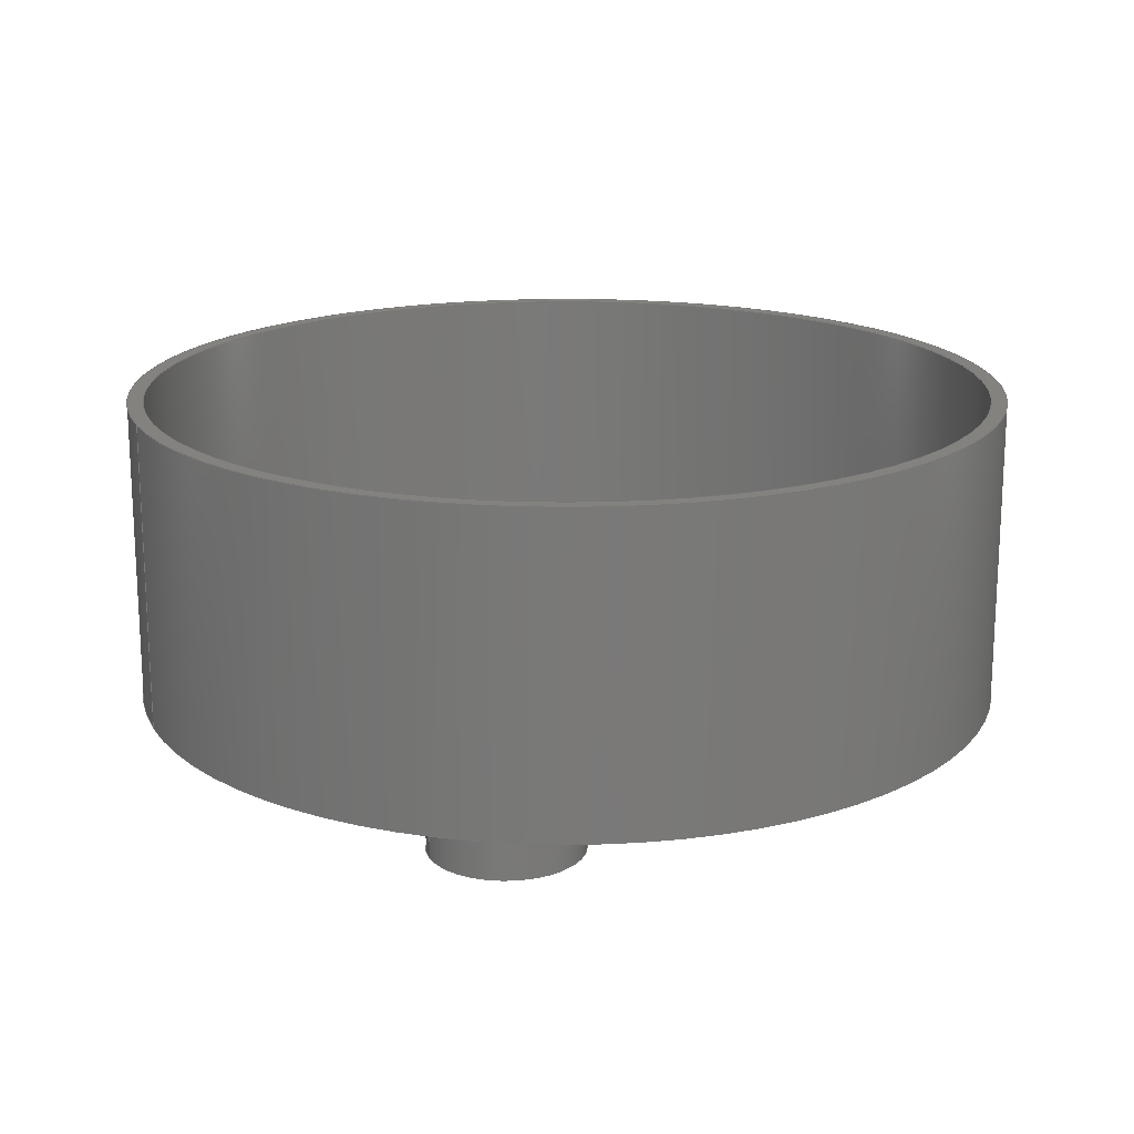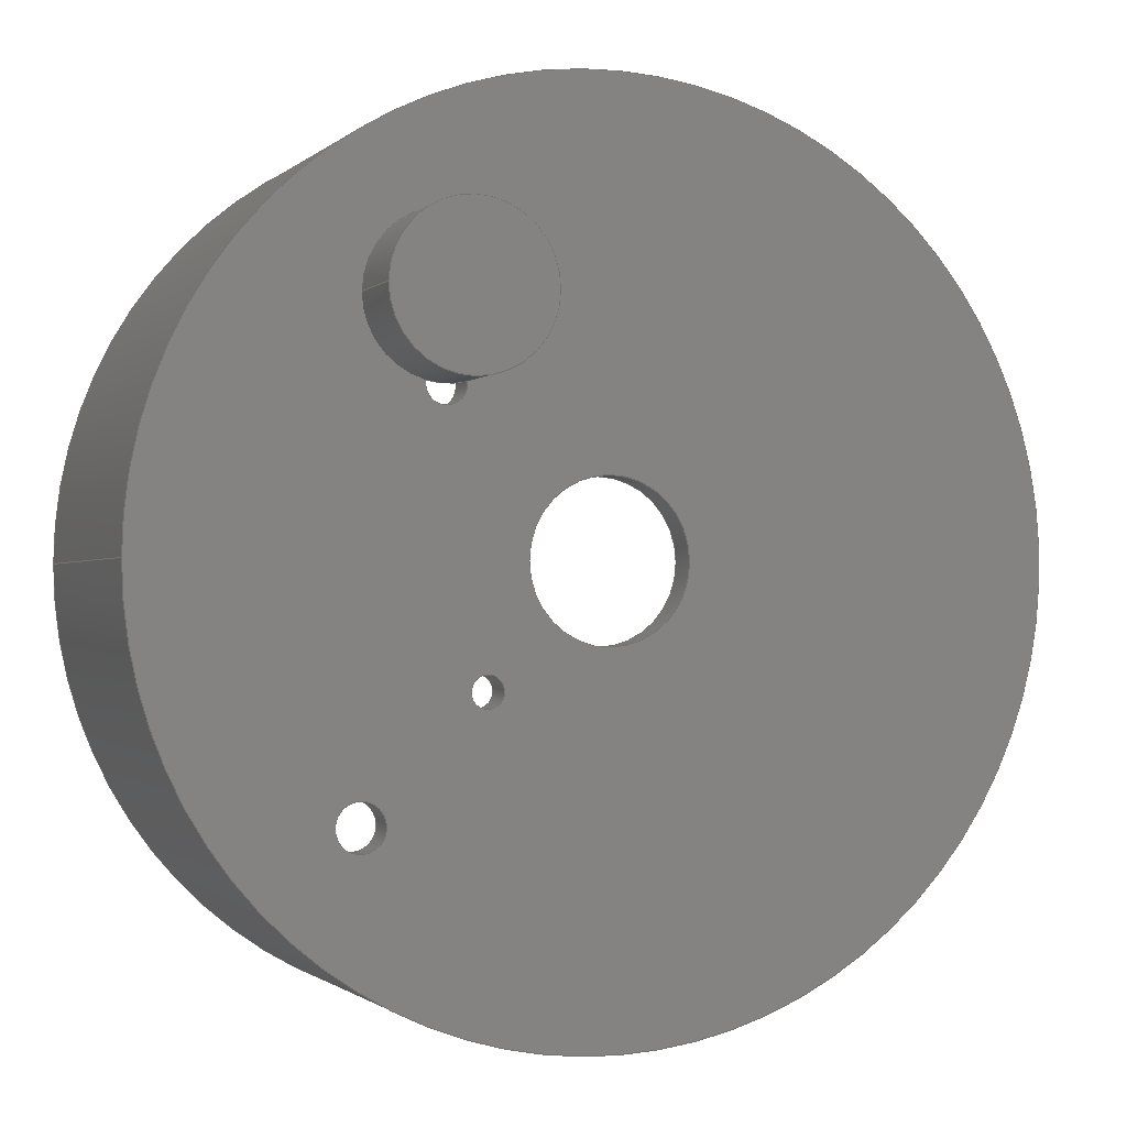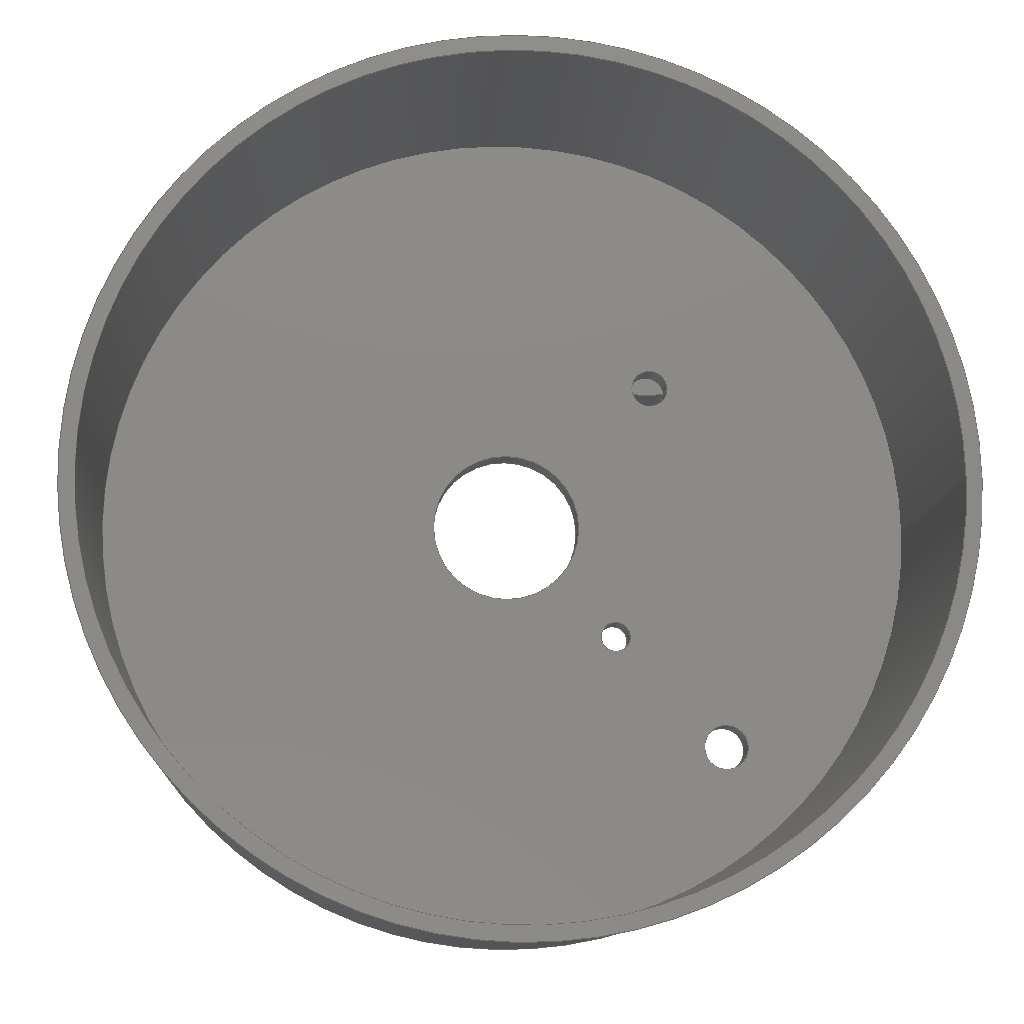
<metadata>
{"format":"step","ext":"step","renderer":"f3d","projection":"perspective","resolution":1024,"background":"white","views":[{"elev":17.7,"azim":-21.7,"up":"+Y"},{"elev":-1.1,"azim":-21.1,"up":"+Z"},{"elev":-11.3,"azim":176.0,"up":"+Z"}]}
</metadata>
<code>
ISO-10303-21;
DATA;
#1=MECHANICAL_DESIGN_GEOMETRIC_PRESENTATION_REPRESENTATION('',(#4),#365);
#2=SHAPE_REPRESENTATION_RELATIONSHIP('SRR','None',#372,#3);
#3=ADVANCED_BREP_SHAPE_REPRESENTATION('',(#5),#364);
#4=STYLED_ITEM('',(#381),#5);
#5=MANIFOLD_SOLID_BREP('Body1',#195);
#6=FACE_BOUND('',#37,.T.);
#7=FACE_BOUND('',#38,.T.);
#8=FACE_BOUND('',#39,.T.);
#9=FACE_BOUND('',#40,.T.);
#10=FACE_BOUND('',#45,.T.);
#11=FACE_BOUND('',#46,.T.);
#12=FACE_BOUND('',#47,.T.);
#13=FACE_BOUND('',#48,.T.);
#14=FACE_BOUND('',#52,.T.);
#15=PLANE('',#220);
#16=PLANE('',#222);
#17=PLANE('',#229);
#18=PLANE('',#232);
#19=PLANE('',#238);
#20=FACE_OUTER_BOUND('',#32,.T.);
#21=FACE_OUTER_BOUND('',#33,.T.);
#22=FACE_OUTER_BOUND('',#34,.T.);
#23=FACE_OUTER_BOUND('',#35,.T.);
#24=FACE_OUTER_BOUND('',#36,.T.);
#25=FACE_OUTER_BOUND('',#41,.T.);
#26=FACE_OUTER_BOUND('',#42,.T.);
#27=FACE_OUTER_BOUND('',#43,.T.);
#28=FACE_OUTER_BOUND('',#44,.T.);
#29=FACE_OUTER_BOUND('',#49,.T.);
#30=FACE_OUTER_BOUND('',#50,.T.);
#31=FACE_OUTER_BOUND('',#51,.T.);
#32=EDGE_LOOP('',(#126,#127,#128,#129));
#33=EDGE_LOOP('',(#130,#131,#132,#133));
#34=EDGE_LOOP('',(#134,#135,#136,#137,#138,#139));
#35=EDGE_LOOP('',(#140,#141));
#36=EDGE_LOOP('',(#142));
#37=EDGE_LOOP('',(#143));
#38=EDGE_LOOP('',(#144));
#39=EDGE_LOOP('',(#145));
#40=EDGE_LOOP('',(#146,#147,#148,#149));
#41=EDGE_LOOP('',(#150,#151,#152,#153,#154,#155));
#42=EDGE_LOOP('',(#156));
#43=EDGE_LOOP('',(#157,#158,#159,#160));
#44=EDGE_LOOP('',(#161));
#45=EDGE_LOOP('',(#162));
#46=EDGE_LOOP('',(#163));
#47=EDGE_LOOP('',(#164));
#48=EDGE_LOOP('',(#165));
#49=EDGE_LOOP('',(#166,#167,#168,#169));
#50=EDGE_LOOP('',(#170,#171,#172,#173));
#51=EDGE_LOOP('',(#174));
#52=EDGE_LOOP('',(#175));
#53=LINE('',#313,#60);
#54=LINE('',#319,#61);
#55=LINE('',#329,#62);
#56=LINE('',#344,#63);
#57=LINE('',#349,#64);
#58=LINE('',#356,#65);
#59=LINE('',#360,#66);
#60=VECTOR('',#245,0.3);
#61=VECTOR('',#252,0.2);
#62=VECTOR('',#263,0.25);
#63=VECTOR('',#284,1);
#64=VECTOR('',#291,1);
#65=VECTOR('',#300,5.5);
#66=VECTOR('',#305,5.7);
#67=CIRCLE('',#210,0.3);
#68=CIRCLE('',#211,0.3);
#69=CIRCLE('',#213,0.2);
#70=CIRCLE('',#214,0.2);
#71=CIRCLE('',#216,0.25);
#72=CIRCLE('',#217,0.25);
#73=CIRCLE('',#218,0.25);
#74=CIRCLE('',#219,0.25);
#75=CIRCLE('',#221,1);
#76=CIRCLE('',#223,5.7);
#77=CIRCLE('',#224,1);
#78=CIRCLE('',#225,1);
#79=CIRCLE('',#226,1);
#80=CIRCLE('',#228,1);
#81=CIRCLE('',#231,1);
#82=CIRCLE('',#233,5.5);
#83=CIRCLE('',#235,5.5);
#84=CIRCLE('',#237,5.7);
#85=VERTEX_POINT('',#310);
#86=VERTEX_POINT('',#312);
#87=VERTEX_POINT('',#316);
#88=VERTEX_POINT('',#318);
#89=VERTEX_POINT('',#322);
#90=VERTEX_POINT('',#323);
#91=VERTEX_POINT('',#325);
#92=VERTEX_POINT('',#328);
#93=VERTEX_POINT('',#334);
#94=VERTEX_POINT('',#336);
#95=VERTEX_POINT('',#338);
#96=VERTEX_POINT('',#342);
#97=VERTEX_POINT('',#347);
#98=VERTEX_POINT('',#351);
#99=VERTEX_POINT('',#354);
#100=VERTEX_POINT('',#358);
#101=EDGE_CURVE('',#85,#85,#67,.T.);
#102=EDGE_CURVE('',#85,#86,#53,.T.);
#103=EDGE_CURVE('',#86,#86,#68,.T.);
#104=EDGE_CURVE('',#87,#87,#69,.T.);
#105=EDGE_CURVE('',#87,#88,#54,.T.);
#106=EDGE_CURVE('',#88,#88,#70,.T.);
#107=EDGE_CURVE('',#89,#90,#71,.T.);
#108=EDGE_CURVE('',#91,#89,#72,.T.);
#109=EDGE_CURVE('',#90,#91,#73,.T.);
#110=EDGE_CURVE('',#90,#92,#55,.T.);
#111=EDGE_CURVE('',#92,#92,#74,.T.);
#112=EDGE_CURVE('',#89,#91,#75,.T.);
#113=EDGE_CURVE('',#93,#93,#76,.T.);
#114=EDGE_CURVE('',#94,#94,#77,.T.);
#115=EDGE_CURVE('',#91,#95,#78,.T.);
#116=EDGE_CURVE('',#95,#89,#79,.T.);
#117=EDGE_CURVE('',#96,#96,#80,.T.);
#118=EDGE_CURVE('',#96,#95,#56,.T.);
#119=EDGE_CURVE('',#97,#97,#81,.T.);
#120=EDGE_CURVE('',#97,#94,#57,.T.);
#121=EDGE_CURVE('',#98,#98,#82,.T.);
#122=EDGE_CURVE('',#99,#99,#83,.T.);
#123=EDGE_CURVE('',#99,#98,#58,.T.);
#124=EDGE_CURVE('',#100,#100,#84,.T.);
#125=EDGE_CURVE('',#100,#93,#59,.T.);
#126=ORIENTED_EDGE('',*,*,#101,.F.);
#127=ORIENTED_EDGE('',*,*,#102,.T.);
#128=ORIENTED_EDGE('',*,*,#103,.F.);
#129=ORIENTED_EDGE('',*,*,#102,.F.);
#130=ORIENTED_EDGE('',*,*,#104,.F.);
#131=ORIENTED_EDGE('',*,*,#105,.T.);
#132=ORIENTED_EDGE('',*,*,#106,.F.);
#133=ORIENTED_EDGE('',*,*,#105,.F.);
#134=ORIENTED_EDGE('',*,*,#107,.F.);
#135=ORIENTED_EDGE('',*,*,#108,.F.);
#136=ORIENTED_EDGE('',*,*,#109,.F.);
#137=ORIENTED_EDGE('',*,*,#110,.T.);
#138=ORIENTED_EDGE('',*,*,#111,.F.);
#139=ORIENTED_EDGE('',*,*,#110,.F.);
#140=ORIENTED_EDGE('',*,*,#112,.T.);
#141=ORIENTED_EDGE('',*,*,#108,.T.);
#142=ORIENTED_EDGE('',*,*,#113,.F.);
#143=ORIENTED_EDGE('',*,*,#101,.T.);
#144=ORIENTED_EDGE('',*,*,#104,.T.);
#145=ORIENTED_EDGE('',*,*,#114,.F.);
#146=ORIENTED_EDGE('',*,*,#107,.T.);
#147=ORIENTED_EDGE('',*,*,#109,.T.);
#148=ORIENTED_EDGE('',*,*,#115,.T.);
#149=ORIENTED_EDGE('',*,*,#116,.T.);
#150=ORIENTED_EDGE('',*,*,#117,.F.);
#151=ORIENTED_EDGE('',*,*,#118,.T.);
#152=ORIENTED_EDGE('',*,*,#115,.F.);
#153=ORIENTED_EDGE('',*,*,#112,.F.);
#154=ORIENTED_EDGE('',*,*,#116,.F.);
#155=ORIENTED_EDGE('',*,*,#118,.F.);
#156=ORIENTED_EDGE('',*,*,#117,.T.);
#157=ORIENTED_EDGE('',*,*,#119,.F.);
#158=ORIENTED_EDGE('',*,*,#120,.T.);
#159=ORIENTED_EDGE('',*,*,#114,.T.);
#160=ORIENTED_EDGE('',*,*,#120,.F.);
#161=ORIENTED_EDGE('',*,*,#121,.F.);
#162=ORIENTED_EDGE('',*,*,#103,.T.);
#163=ORIENTED_EDGE('',*,*,#106,.T.);
#164=ORIENTED_EDGE('',*,*,#111,.T.);
#165=ORIENTED_EDGE('',*,*,#119,.T.);
#166=ORIENTED_EDGE('',*,*,#122,.F.);
#167=ORIENTED_EDGE('',*,*,#123,.T.);
#168=ORIENTED_EDGE('',*,*,#121,.T.);
#169=ORIENTED_EDGE('',*,*,#123,.F.);
#170=ORIENTED_EDGE('',*,*,#124,.F.);
#171=ORIENTED_EDGE('',*,*,#125,.T.);
#172=ORIENTED_EDGE('',*,*,#113,.T.);
#173=ORIENTED_EDGE('',*,*,#125,.F.);
#174=ORIENTED_EDGE('',*,*,#124,.T.);
#175=ORIENTED_EDGE('',*,*,#122,.T.);
#176=CYLINDRICAL_SURFACE('',#209,0.3);
#177=CYLINDRICAL_SURFACE('',#212,0.2);
#178=CYLINDRICAL_SURFACE('',#215,0.25);
#179=CYLINDRICAL_SURFACE('',#227,1);
#180=CYLINDRICAL_SURFACE('',#230,1);
#181=CYLINDRICAL_SURFACE('',#234,5.5);
#182=CYLINDRICAL_SURFACE('',#236,5.7);
#183=ADVANCED_FACE('',(#20),#176,.F.);
#184=ADVANCED_FACE('',(#21),#177,.F.);
#185=ADVANCED_FACE('',(#22),#178,.F.);
#186=ADVANCED_FACE('',(#23),#15,.T.);
#187=ADVANCED_FACE('',(#24,#6,#7,#8,#9),#16,.F.);
#188=ADVANCED_FACE('',(#25),#179,.T.);
#189=ADVANCED_FACE('',(#26),#17,.F.);
#190=ADVANCED_FACE('',(#27),#180,.F.);
#191=ADVANCED_FACE('',(#28,#10,#11,#12,#13),#18,.T.);
#192=ADVANCED_FACE('',(#29),#181,.F.);
#193=ADVANCED_FACE('',(#30),#182,.T.);
#194=ADVANCED_FACE('',(#31,#14),#19,.T.);
#195=CLOSED_SHELL('',(#183,#184,#185,#186,#187,#188,#189,#190,#191,#192,
#193,#194));
#196=DERIVED_UNIT_ELEMENT(#198,1);
#197=DERIVED_UNIT_ELEMENT(#367,3);
#198=(
MASS_UNIT()
NAMED_UNIT(*)
SI_UNIT(.KILO.,.GRAM.)
);
#199=DERIVED_UNIT((#196,#197));
#200=MEASURE_REPRESENTATION_ITEM('density measure',
POSITIVE_RATIO_MEASURE(7850),#199);
#201=PROPERTY_DEFINITION_REPRESENTATION(#206,#203);
#202=PROPERTY_DEFINITION_REPRESENTATION(#207,#204);
#203=REPRESENTATION('material name',(#205),#364);
#204=REPRESENTATION('density',(#200),#364);
#205=DESCRIPTIVE_REPRESENTATION_ITEM('Steel','Steel');
#206=PROPERTY_DEFINITION('material property','material name',#374);
#207=PROPERTY_DEFINITION('material property','density of part',#374);
#208=AXIS2_PLACEMENT_3D('placement',#308,#239,#240);
#209=AXIS2_PLACEMENT_3D('',#309,#241,#242);
#210=AXIS2_PLACEMENT_3D('',#311,#243,#244);
#211=AXIS2_PLACEMENT_3D('',#314,#246,#247);
#212=AXIS2_PLACEMENT_3D('',#315,#248,#249);
#213=AXIS2_PLACEMENT_3D('',#317,#250,#251);
#214=AXIS2_PLACEMENT_3D('',#320,#253,#254);
#215=AXIS2_PLACEMENT_3D('',#321,#255,#256);
#216=AXIS2_PLACEMENT_3D('',#324,#257,#258);
#217=AXIS2_PLACEMENT_3D('',#326,#259,#260);
#218=AXIS2_PLACEMENT_3D('',#327,#261,#262);
#219=AXIS2_PLACEMENT_3D('',#330,#264,#265);
#220=AXIS2_PLACEMENT_3D('',#331,#266,#267);
#221=AXIS2_PLACEMENT_3D('',#332,#268,#269);
#222=AXIS2_PLACEMENT_3D('',#333,#270,#271);
#223=AXIS2_PLACEMENT_3D('',#335,#272,#273);
#224=AXIS2_PLACEMENT_3D('',#337,#274,#275);
#225=AXIS2_PLACEMENT_3D('',#339,#276,#277);
#226=AXIS2_PLACEMENT_3D('',#340,#278,#279);
#227=AXIS2_PLACEMENT_3D('',#341,#280,#281);
#228=AXIS2_PLACEMENT_3D('',#343,#282,#283);
#229=AXIS2_PLACEMENT_3D('',#345,#285,#286);
#230=AXIS2_PLACEMENT_3D('',#346,#287,#288);
#231=AXIS2_PLACEMENT_3D('',#348,#289,#290);
#232=AXIS2_PLACEMENT_3D('',#350,#292,#293);
#233=AXIS2_PLACEMENT_3D('',#352,#294,#295);
#234=AXIS2_PLACEMENT_3D('',#353,#296,#297);
#235=AXIS2_PLACEMENT_3D('',#355,#298,#299);
#236=AXIS2_PLACEMENT_3D('',#357,#301,#302);
#237=AXIS2_PLACEMENT_3D('',#359,#303,#304);
#238=AXIS2_PLACEMENT_3D('',#361,#306,#307);
#239=DIRECTION('axis',(0,0,1));
#240=DIRECTION('refdir',(1,0,0));
#241=DIRECTION('center_axis',(0,1,0));
#242=DIRECTION('ref_axis',(1,0,0));
#243=DIRECTION('center_axis',(0,1,0));
#244=DIRECTION('ref_axis',(1,0,0));
#245=DIRECTION('',(0,1,0));
#246=DIRECTION('center_axis',(0,-1,0));
#247=DIRECTION('ref_axis',(1,0,0));
#248=DIRECTION('center_axis',(0,1,0));
#249=DIRECTION('ref_axis',(1,0,0));
#250=DIRECTION('center_axis',(0,1,0));
#251=DIRECTION('ref_axis',(1,0,0));
#252=DIRECTION('',(0,1,0));
#253=DIRECTION('center_axis',(0,-1,0));
#254=DIRECTION('ref_axis',(1,0,0));
#255=DIRECTION('center_axis',(0,1,0));
#256=DIRECTION('ref_axis',(1,0,0));
#257=DIRECTION('center_axis',(0,1,0));
#258=DIRECTION('ref_axis',(1,0,0));
#259=DIRECTION('center_axis',(0,1,0));
#260=DIRECTION('ref_axis',(1,0,0));
#261=DIRECTION('center_axis',(0,1,0));
#262=DIRECTION('ref_axis',(1,0,0));
#263=DIRECTION('',(0,1,0));
#264=DIRECTION('center_axis',(0,-1,0));
#265=DIRECTION('ref_axis',(1,0,0));
#266=DIRECTION('center_axis',(0,1,0));
#267=DIRECTION('ref_axis',(1,0,0));
#268=DIRECTION('center_axis',(0,1,0));
#269=DIRECTION('ref_axis',(1,0,0));
#270=DIRECTION('center_axis',(0,1,0));
#271=DIRECTION('ref_axis',(1,0,0));
#272=DIRECTION('center_axis',(0,1,0));
#273=DIRECTION('ref_axis',(1,0,0));
#274=DIRECTION('center_axis',(0,-1,0));
#275=DIRECTION('ref_axis',(1,0,0));
#276=DIRECTION('center_axis',(0,1,0));
#277=DIRECTION('ref_axis',(1,0,0));
#278=DIRECTION('center_axis',(0,1,0));
#279=DIRECTION('ref_axis',(1,0,0));
#280=DIRECTION('center_axis',(0,-1,0));
#281=DIRECTION('ref_axis',(1,0,0));
#282=DIRECTION('center_axis',(0,-1,0));
#283=DIRECTION('ref_axis',(1,0,0));
#284=DIRECTION('',(0,1,0));
#285=DIRECTION('center_axis',(0,1,0));
#286=DIRECTION('ref_axis',(1,0,0));
#287=DIRECTION('center_axis',(0,1,0));
#288=DIRECTION('ref_axis',(1,0,0));
#289=DIRECTION('center_axis',(0,-1,0));
#290=DIRECTION('ref_axis',(1,0,0));
#291=DIRECTION('',(0,-1,0));
#292=DIRECTION('center_axis',(0,1,0));
#293=DIRECTION('ref_axis',(1,0,0));
#294=DIRECTION('center_axis',(0,-1,0));
#295=DIRECTION('ref_axis',(1,0,0));
#296=DIRECTION('center_axis',(0,1,0));
#297=DIRECTION('ref_axis',(1,0,0));
#298=DIRECTION('center_axis',(0,-1,0));
#299=DIRECTION('ref_axis',(1,0,0));
#300=DIRECTION('',(0,-1,0));
#301=DIRECTION('center_axis',(0,1,0));
#302=DIRECTION('ref_axis',(1,0,0));
#303=DIRECTION('center_axis',(0,1,0));
#304=DIRECTION('ref_axis',(1,0,0));
#305=DIRECTION('',(0,-1,0));
#306=DIRECTION('center_axis',(0,1,0));
#307=DIRECTION('ref_axis',(1,0,0));
#308=CARTESIAN_POINT('',(0,0,0));
#309=CARTESIAN_POINT('Origin',(-3,0,-3));
#310=CARTESIAN_POINT('',(-3.3,0,-3));
#311=CARTESIAN_POINT('Origin',(-3,0,-3));
#312=CARTESIAN_POINT('',(-3.3,0.4,-3));
#313=CARTESIAN_POINT('',(-3.3,0,-3));
#314=CARTESIAN_POINT('Origin',(-3,0.4,-3));
#315=CARTESIAN_POINT('Origin',(-1.5,0,-1.5));
#316=CARTESIAN_POINT('',(-1.7,0,-1.5));
#317=CARTESIAN_POINT('Origin',(-1.5,0,-1.5));
#318=CARTESIAN_POINT('',(-1.7,0.4,-1.5));
#319=CARTESIAN_POINT('',(-1.7,0,-1.5));
#320=CARTESIAN_POINT('Origin',(-1.5,0.4,-1.5));
#321=CARTESIAN_POINT('Origin',(-2,0,2));
#322=CARTESIAN_POINT('',(-1.752,0,2.031));
#323=CARTESIAN_POINT('',(-2.25,0,2));
#324=CARTESIAN_POINT('Origin',(-2,0,2));
#325=CARTESIAN_POINT('',(-2.248,0,2.031));
#326=CARTESIAN_POINT('Origin',(-2,0,2));
#327=CARTESIAN_POINT('Origin',(-2,0,2));
#328=CARTESIAN_POINT('',(-2.25,0.4,2));
#329=CARTESIAN_POINT('',(-2.25,0,2));
#330=CARTESIAN_POINT('Origin',(-2,0.4,2));
#331=CARTESIAN_POINT('Origin',(-2,0,2));
#332=CARTESIAN_POINT('Origin',(-2,0,3));
#333=CARTESIAN_POINT('Origin',(0,0,0));
#334=CARTESIAN_POINT('',(-5.7,0,6.98e-16));
#335=CARTESIAN_POINT('Origin',(0,0,0));
#336=CARTESIAN_POINT('',(-1,0,1.225e-16));
#337=CARTESIAN_POINT('Origin',(0,0,0));
#338=CARTESIAN_POINT('',(-3,0,3));
#339=CARTESIAN_POINT('Origin',(-2,0,3));
#340=CARTESIAN_POINT('Origin',(-2,0,3));
#341=CARTESIAN_POINT('Origin',(-2,0,3));
#342=CARTESIAN_POINT('',(-3,-1,3));
#343=CARTESIAN_POINT('Origin',(-2,-1,3));
#344=CARTESIAN_POINT('',(-3,0,3));
#345=CARTESIAN_POINT('Origin',(-2,-1,3));
#346=CARTESIAN_POINT('Origin',(0,0,0));
#347=CARTESIAN_POINT('',(-1,0.4,1.225e-16));
#348=CARTESIAN_POINT('Origin',(0,0.4,0));
#349=CARTESIAN_POINT('',(-1,0,1.225e-16));
#350=CARTESIAN_POINT('Origin',(0,0.4,0));
#351=CARTESIAN_POINT('',(-5.5,0.4,6.736e-16));
#352=CARTESIAN_POINT('Origin',(0,0.4,0));
#353=CARTESIAN_POINT('Origin',(0,0,0));
#354=CARTESIAN_POINT('',(-5.5,4,6.736e-16));
#355=CARTESIAN_POINT('Origin',(0,4,0));
#356=CARTESIAN_POINT('',(-5.5,0,6.736e-16));
#357=CARTESIAN_POINT('Origin',(0,0,0));
#358=CARTESIAN_POINT('',(-5.7,4,6.98e-16));
#359=CARTESIAN_POINT('Origin',(0,4,0));
#360=CARTESIAN_POINT('',(-5.7,0,6.98e-16));
#361=CARTESIAN_POINT('Origin',(0,4,0));
#362=UNCERTAINTY_MEASURE_WITH_UNIT(LENGTH_MEASURE(0.001),#366,
'DISTANCE_ACCURACY_VALUE',
'Maximum model space distance between geometric entities at asserted c
onnectivities');
#363=UNCERTAINTY_MEASURE_WITH_UNIT(LENGTH_MEASURE(0.001),#366,
'DISTANCE_ACCURACY_VALUE',
'Maximum model space distance between geometric entities at asserted c
onnectivities');
#364=(
GEOMETRIC_REPRESENTATION_CONTEXT(3)
GLOBAL_UNCERTAINTY_ASSIGNED_CONTEXT((#362))
GLOBAL_UNIT_ASSIGNED_CONTEXT((#366,#368,#369))
REPRESENTATION_CONTEXT('','3D')
);
#365=(
GEOMETRIC_REPRESENTATION_CONTEXT(3)
GLOBAL_UNCERTAINTY_ASSIGNED_CONTEXT((#363))
GLOBAL_UNIT_ASSIGNED_CONTEXT((#366,#368,#369))
REPRESENTATION_CONTEXT('','3D')
);
#366=(
LENGTH_UNIT()
NAMED_UNIT(*)
SI_UNIT(.CENTI.,.METRE.)
);
#367=(
LENGTH_UNIT()
NAMED_UNIT(*)
SI_UNIT($,.METRE.)
);
#368=(
NAMED_UNIT(*)
PLANE_ANGLE_UNIT()
SI_UNIT($,.RADIAN.)
);
#369=(
NAMED_UNIT(*)
SI_UNIT($,.STERADIAN.)
SOLID_ANGLE_UNIT()
);
#370=SHAPE_DEFINITION_REPRESENTATION(#371,#372);
#371=PRODUCT_DEFINITION_SHAPE('',$,#374);
#372=SHAPE_REPRESENTATION('',(#208),#364);
#373=PRODUCT_DEFINITION_CONTEXT('part definition',#378,'design');
#374=PRODUCT_DEFINITION('Untitled','Untitled',#375,#373);
#375=PRODUCT_DEFINITION_FORMATION('',$,#380);
#376=PRODUCT_RELATED_PRODUCT_CATEGORY('Untitled','Untitled',(#380));
#377=APPLICATION_PROTOCOL_DEFINITION('international standard',
'automotive_design',2009,#378);
#378=APPLICATION_CONTEXT(
'Core Data for Automotive Mechanical Design Process');
#379=PRODUCT_CONTEXT('part definition',#378,'mechanical');
#380=PRODUCT('Untitled','Untitled',$,(#379));
#381=PRESENTATION_STYLE_ASSIGNMENT((#382));
#382=SURFACE_STYLE_USAGE(.BOTH.,#383);
#383=SURFACE_SIDE_STYLE('',(#384));
#384=SURFACE_STYLE_FILL_AREA(#385);
#385=FILL_AREA_STYLE('Steel - Satin',(#386));
#386=FILL_AREA_STYLE_COLOUR('Steel - Satin',#387);
#387=COLOUR_RGB('Steel - Satin',0.6275,0.6275,0.6275);
ENDSEC;
END-ISO-10303-21;

</code>
